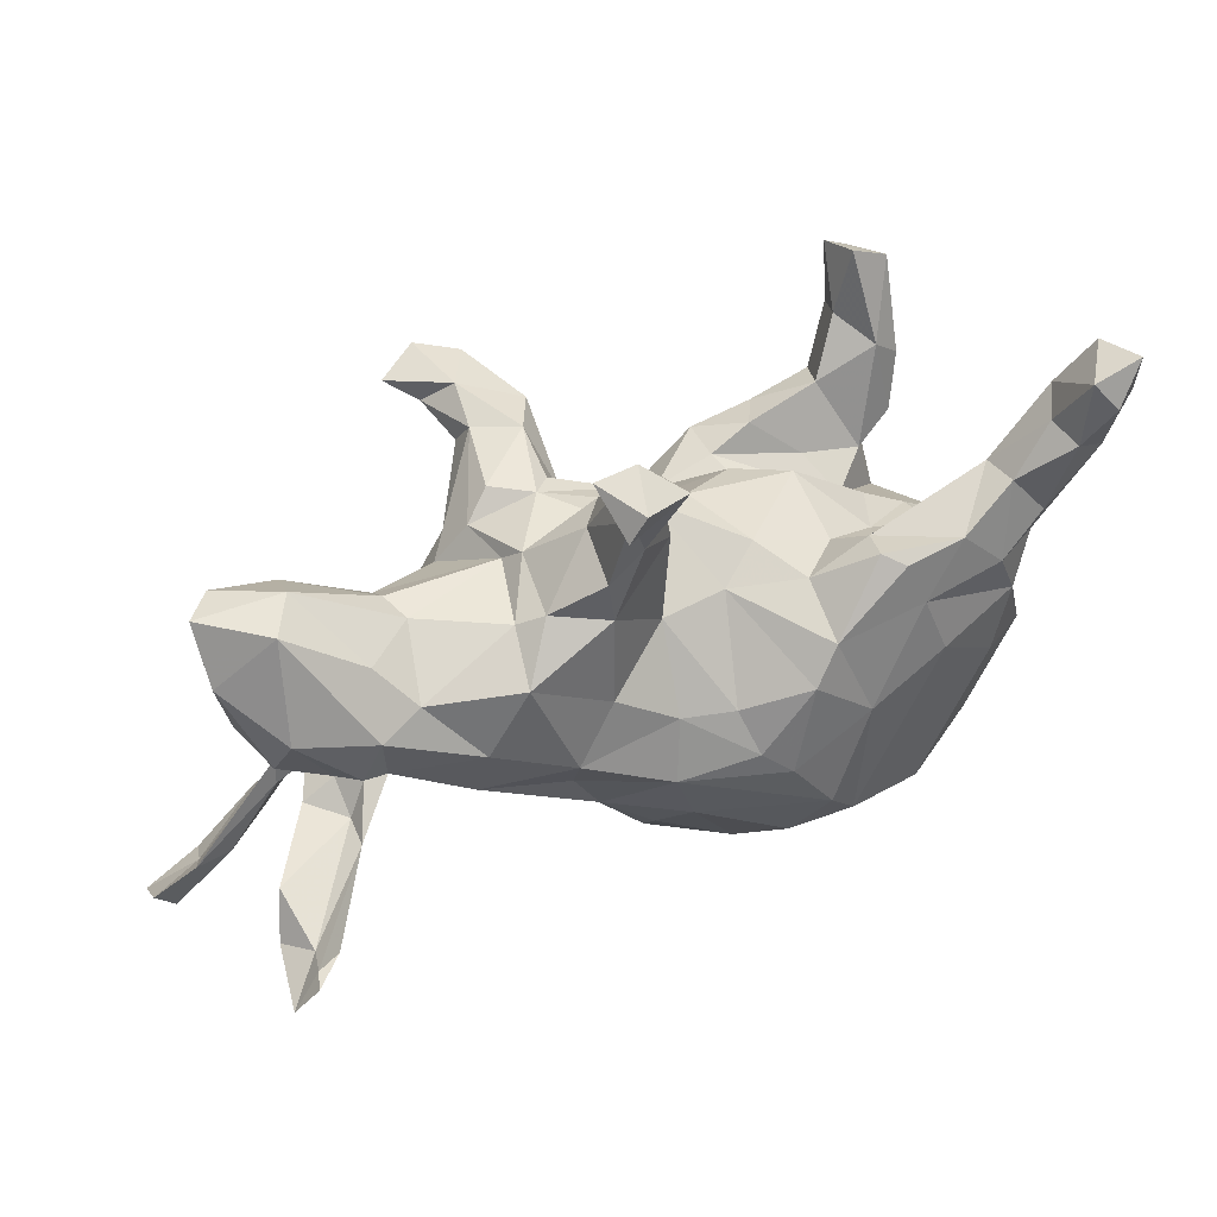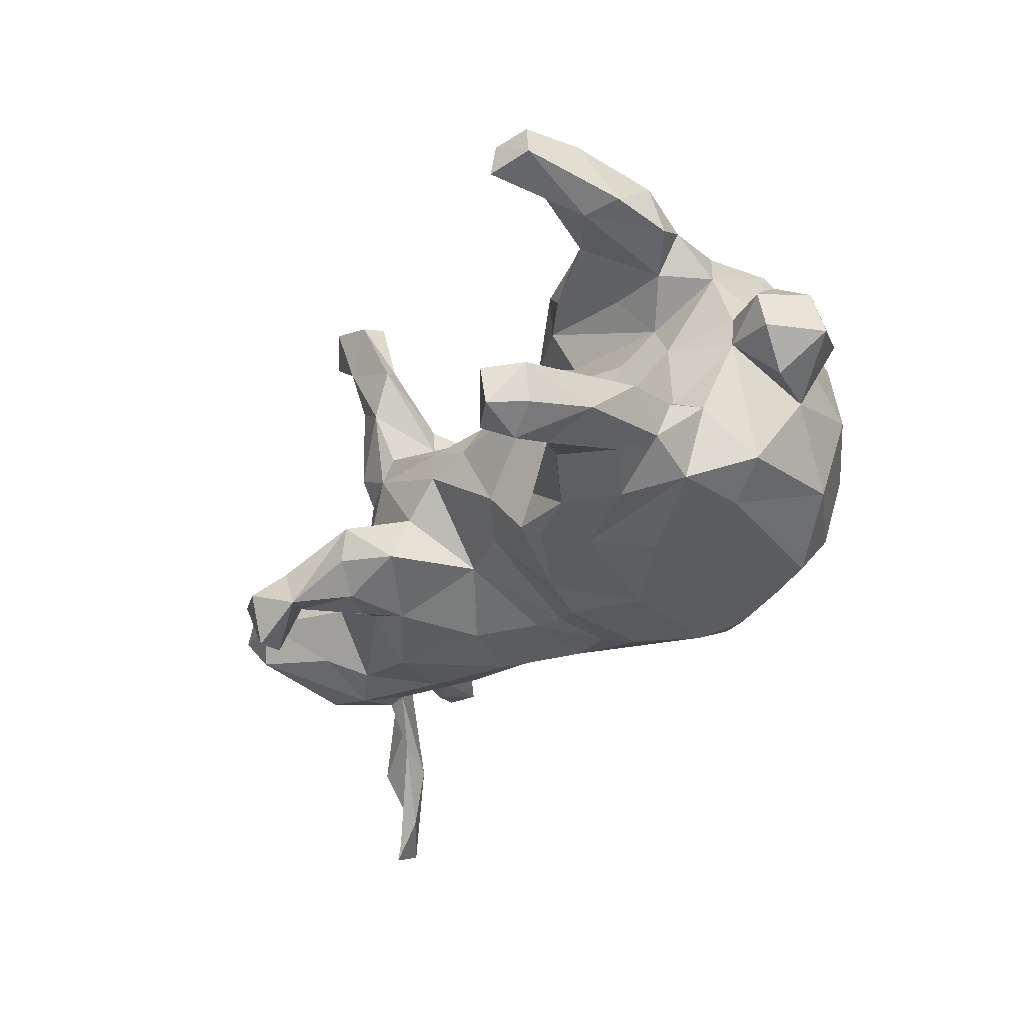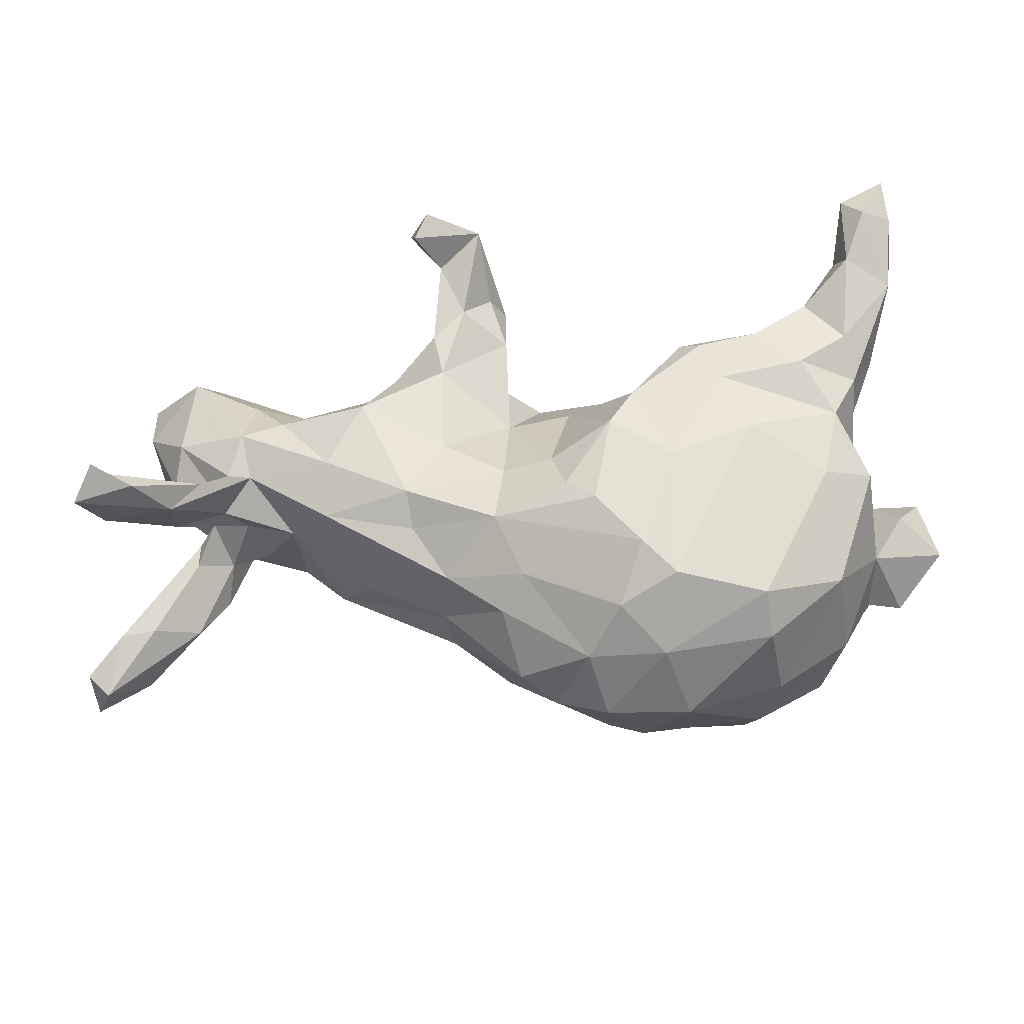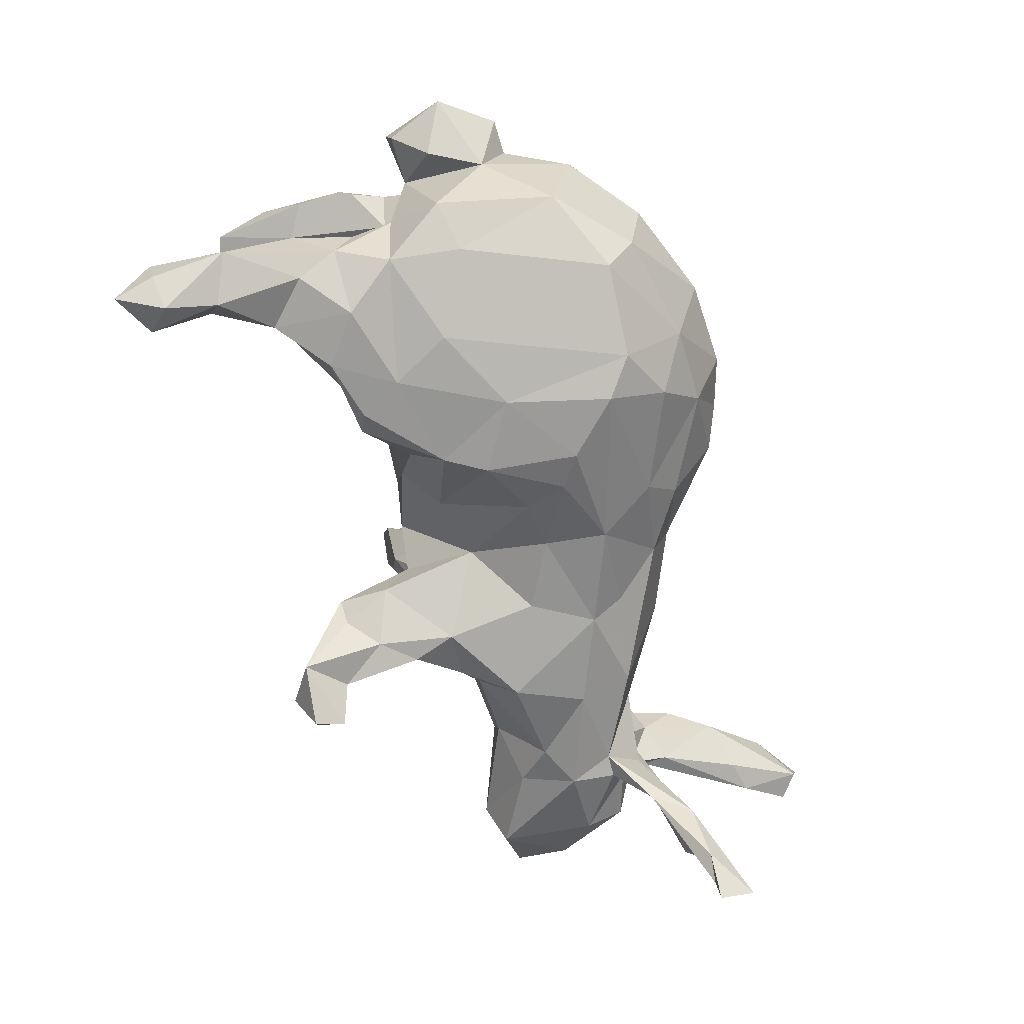
<metadata>
{"format":"obj","ext":"obj","renderer":"f3d","projection":"perspective","resolution":1024,"background":"white","views":[{"elev":35.7,"azim":148.8,"up":"+Y"},{"elev":-36.5,"azim":-120.9,"up":"+Z"},{"elev":-32.4,"azim":-179.3,"up":"+Y"},{"elev":-73.5,"azim":-70.1,"up":"+Z"}]}
</metadata>
<code>
v 0.7264 -0.1155 -0.2935
v 0.7655 -0.1703 -0.2936
v 0.7252 0.2366 0.04278
v 0.7952 -0.3002 0.1721
v 0.8064 -0.2646 0.1088
v 0.7402 -0.1181 -0.3238
v 0.7378 -0.1409 -0.1942
v 0.7264 -0.2385 0.1241
v 0.7196 0.1467 0.001238
v 0.6775 0.05994 0.09257
v 0.711 -0.1231 -0.2496
v 0.7491 -0.2057 0.07321
v 0.65 0.07719 -0.08245
v 0.681 0.2438 0.08656
v 0.6845 -0.1233 -0.2689
v 0.711 -0.2518 0.1665
v 0.6247 -0.04205 0.0484
v 0.6095 0.1586 0.133
v 0.6767 0.0316 0.05847
v 0.695 -0.1974 0.07122
v 0.5757 0.2203 0.09172
v 0.7181 -0.07564 -0.1629
v 0.7716 -0.298 0.1152
v 0.6616 0.01945 -0.04174
v 0.6407 0.2321 -0.04651
v 0.5976 0.2561 0.01175
v 0.6306 -0.04463 -0.05372
v 0.6283 -0.1604 0.1445
v 0.6033 -0.09634 0.09934
v 0.6439 -0.08084 -0.0778
v 0.5239 0.1585 -0.07772
v 0.5864 -0.04869 -0.1129
v 0.586 -0.02525 0.08437
v 0.637 -0.1136 -0.1836
v 0.5962 -0.05385 -0.1659
v 0.5968 -0.02641 0.003917
v 0.6238 -0.1778 0.1139
v 0.6262 -0.08393 0.0468
v 0.5849 -0.01071 -0.0636
v 0.5793 -0.1146 0.1262
v 0.5691 -0.06686 0.07474
v 0.5428 -0.02347 0.1238
v 0.5608 0.001309 -0.1068
v 0.5236 -0.002371 -0.1061
v 0.5374 -0.03363 -0.004636
v 0.557 0.02766 0.1537
v 0.4533 0.1873 0.0266
v 0.5675 -0.04646 -0.06452
v 0.462 0.1064 0.1234
v 0.5107 -0.04791 0.07465
v 0.4736 0.09886 -0.1171
v 0.5392 0.06823 -0.1282
v 0.4406 0.1745 -0.02083
v 0.4549 -0.06714 -0.03259
v 0.4927 0.04214 0.1601
v 0.4311 -0.001875 0.1579
v 0.4454 -0.05419 0.1194
v 0.447 0.1623 0.07268
v 0.3164 0.1638 -0.09686
v 0.3206 0.1348 0.1316
v 0.2708 0.1889 0.0204
v 0.3905 -0.000646 -0.1489
v 0.3921 -0.08335 -0.1132
v 0.3333 0.1006 -0.1663
v 0.2582 0.4338 -0.2077
v 0.2261 0.4168 -0.2903
v 0.2461 0.3745 -0.2776
v 0.2782 0.198 0.1061
v 0.2384 0.2634 0.4237
v 0.2227 0.2606 0.3511
v 0.1991 0.4507 -0.2216
v 0.2672 0.2907 0.3852
v 0.2821 0.1829 -0.1238
v 0.3764 -0.1258 0.0891
v 0.1798 0.2413 0.3898
v 0.2659 0.126 0.2099
v 0.2041 0.3586 -0.2139
v 0.1991 0.2805 -0.09203
v 0.1772 0.2318 0.08383
v 0.1993 0.2639 0.2412
v 0.2031 0.3246 0.4089
v 0.3216 -0.1644 -0.01095
v 0.2377 0.2408 0.1227
v 0.245 -0.1192 -0.1285
v 0.1811 0.4018 -0.1739
v 0.1645 0.286 -0.1856
v 0.2058 0.2276 0.2733
v 0.34 0.04561 0.1929
v 0.215 0.2387 -0.1755
v 0.1663 0.2009 0.2847
v 0.1347 0.306 0.3824
v 0.2545 -0.06755 -0.1631
v 0.2236 0.113 0.2141
v 0.2612 -0.1039 0.1485
v 0.1382 0.4037 -0.2533
v 0.2578 0.2154 -0.01583
v 0.119 0.3303 -0.1568
v 0.1849 0.3 0.309
v 0.1604 0.2949 -0.05648
v 0.1958 0.02476 -0.16
v 0.1191 0.1631 0.1852
v 0.1415 0.2629 0.4027
v 0.09361 0.3371 -0.1087
v 0.1373 0.2719 0.1916
v 0.248 -0.01406 0.1764
v 0.1151 0.2484 0.2856
v 0.09154 0.2522 -0.1348
v 0.1997 0.1706 -0.1667
v 0.09593 0.2177 -0.04524
v 0.09413 0.2741 0.2588
v 0.04147 0.2036 0.06546
v 0.1436 0.2292 0.1136
v 0.08584 0.09489 -0.1085
v 0.1473 0.02678 0.1684
v 0.04554 0.1661 0.1023
v 0.1935 -0.2281 -0.02729
v 0.1048 0.1679 0.1312
v 0.1878 -0.2008 -0.1058
v 0.0843 0.07144 0.1456
v 0.07212 -0.004343 0.1685
v 0.1361 -0.09526 0.1715
v 0.03263 0.2081 0.007885
v 0.131 -0.1702 0.1579
v 0.1782 -0.2363 0.05259
v -0.01506 0.1138 -0.116
v -0.01346 0.1169 0.1359
v 0.0976 -0.2691 -0.1159
v 0.09517 -0.03708 -0.1742
v 0.0171 -0.03381 -0.2048
v 0.109 -0.1362 -0.1913
v 0.03468 -0.08376 0.2067
v 0.08746 -0.3048 0.06233
v 0.06262 -0.2301 -0.1677
v -0.07903 0.002993 -0.2608
v -0.03842 0.1895 0.02446
v 0.06793 -0.3465 -0.03647
v -0.1489 0.1662 0.08009
v 0.02075 -0.1744 0.216
v 0.07644 -0.2617 0.1244
v -0.1171 0.06336 -0.2534
v -0.1247 0.1232 -0.166
v -0.005327 -0.1022 -0.2374
v -0.07951 0.1593 -0.08791
v -0.09127 0.01619 0.2566
v -0.07399 -0.05881 0.2751
v -0.1028 0.07607 0.2106
v -0.1229 -0.2231 -0.2586
v 0.008727 -0.3788 -0.004906
v -0.04097 -0.3554 -0.1198
v -0.1334 0.05106 0.2868
v -0.05171 -0.1395 -0.2551
v -0.2011 0.1743 -0.229
v -0.07125 -0.4078 -0.02809
v -0.2233 0.1657 -0.1723
v -0.2081 0.1179 0.2759
v -0.2188 0.07793 0.1254
v -0.231 0.1578 -0.2548
v -0.07907 -0.3488 0.1351
v -0.1176 -0.2396 0.2404
v -0.08911 -0.3071 -0.1989
v -0.1612 -0.3617 -0.143
v -0.2638 0.0878 -0.2621
v -0.2711 0.1424 0.2058
v -0.1182 -0.2921 0.2212
v -0.1758 -0.06582 -0.2691
v -0.2072 0.124 -0.1025
v -0.2 0.1089 0.2032
v -0.2297 0.1637 0.02848
v -0.1769 -0.2711 -0.2413
v -0.3084 0.0893 -0.06635
v -0.207 -0.3286 0.1884
v -0.2769 0.1105 -0.1253
v -0.2438 -0.02935 0.2953
v -0.3156 0.1373 0.2702
v -0.325 0.1771 -0.2606
v -0.362 0.08297 0.02374
v -0.279 0.09605 0.2947
v -0.1335 -0.3919 0.0789
v -0.3354 0.01797 0.2837
v -0.3184 -0.2903 -0.2109
v -0.4245 0.07092 0.283
v -0.3517 0.07741 0.1743
v -0.3086 -0.3391 0.1579
v -0.3963 0.1758 0.2084
v -0.4031 0.1129 -0.1366
v -0.4429 0.273 0.2358
v -0.4597 0.3844 0.2164
v -0.4116 0.2402 -0.2521
v -0.3298 -0.3361 -0.1491
v -0.3071 -0.1157 0.2694
v -0.4639 0.2654 0.2864
v -0.4085 0.2451 -0.1945
v -0.2026 -0.4112 -0.03482
v -0.3285 -0.3621 0.08935
v -0.3947 0.1157 -0.2668
v -0.4669 0.3246 -0.2555
v -0.482 0.3007 -0.3021
v -0.4915 0.3622 -0.22
v -0.5091 0.3479 0.2933
v -0.4889 0.229 0.1801
v -0.4436 0.04404 -0.09463
v -0.4384 0.04369 0.01862
v -0.3072 -0.008095 -0.2631
v -0.4556 0.3725 0.2866
v -0.5532 0.2676 -0.2731
v -0.5314 0.4396 -0.2599
v -0.4278 0.1606 0.2739
v -0.5034 0.1722 0.2782
v -0.4794 0.4095 -0.3183
v -0.5099 0.3706 -0.3413
v -0.4531 0.06421 0.16
v -0.5487 0.4403 -0.3333
v -0.5296 0.357 0.2215
v -0.3531 -0.363 -0.03052
v -0.4258 -0.07757 -0.2281
v -0.4891 0.1114 -0.2164
v -0.5406 0.2724 0.2639
v -0.3818 0.02644 0.1094
v -0.5587 0.3762 -0.3122
v -0.4943 0.2276 -0.1679
v -0.4726 0.1735 -0.2563
v -0.4921 0.08582 -0.1479
v -0.5689 0.388 -0.2537
v -0.449 0.03223 -0.236
v -0.4473 -0.05094 0.2549
v -0.4542 -0.1521 0.2206
v -0.49 0.02151 -0.1251
v -0.4392 -0.2875 0.117
v -0.5264 0.1744 -0.174
v -0.5289 0.1297 0.2544
v -0.5389 0.197 0.1909
v -0.5243 0.1009 0.1815
v -0.4667 -0.2804 -0.01644
v -0.4869 -0.01913 0.1642
v -0.4448 -0.2413 -0.1605
v -0.4855 -0.1298 0.2202
v -0.497 0.05382 0.2206
v -0.5307 -0.01262 -0.01241
v -0.5218 -0.1466 -0.06988
v -0.5025 -0.06584 -0.1951
v -0.4945 -0.1719 0.1698
v -0.5349 -0.01403 0.0353
v -0.5381 -0.06244 0.07417
v -0.5171 -0.1832 0.02028
v -0.5333 -0.1493 0.0689
v -0.5714 -0.1858 0.02822
v -0.6088 -0.01838 -0.02675
v -0.6094 -0.005798 0.02876
v -0.569 -0.0702 -0.07344
v -0.5795 -0.06429 0.092
v -0.6249 -0.1009 0.05911
v -0.6385 -0.1115 -0.02109
f 177 155 174
f 179 177 181
f 181 177 207
f 4 5 8
f 16 4 8
f 91 81 98
f 98 110 91
f 98 72 70
f 70 80 98
f 87 70 75
f 80 70 87
f 90 75 106
f 75 102 106
f 102 91 106
f 106 91 110
f 90 87 75
f 150 155 177
f 173 150 177
f 173 177 179
f 145 150 173
f 173 179 225
f 190 173 225
f 145 173 159
f 159 173 190
f 159 138 145
f 72 98 81
f 81 91 102
f 72 81 69
f 72 69 70
f 70 69 75
f 69 81 102
f 162 165 203
f 140 165 162
f 140 162 157
f 221 195 216
f 175 162 195
f 175 157 162
f 157 175 152
f 188 221 197
f 221 188 195
f 188 175 195
f 67 77 95
f 67 65 77
f 205 221 216
f 205 197 221
f 196 188 197
f 188 196 192
f 71 66 95
f 66 67 95
f 65 66 71
f 65 67 66
f 196 209 198
f 223 219 205
f 220 206 223
f 220 198 206
f 198 209 206
f 210 205 219
f 210 197 205
f 209 197 210
f 209 196 197
f 212 209 210
f 212 219 223
f 206 212 223
f 212 210 219
f 206 209 212
f 12 23 20
f 193 178 194
f 148 178 153
f 148 132 178
f 136 132 148
f 29 8 12
f 132 124 139
f 41 38 37
f 38 20 37
f 12 20 38
f 29 12 17
f 124 74 94
f 116 82 74
f 17 33 29
f 228 241 244
f 54 57 74
f 54 50 57
f 50 42 57
f 50 41 42
f 29 33 42
f 33 46 42
f 19 46 33
f 46 10 18
f 19 10 46
f 17 12 38
f 228 244 233
f 128 92 130
f 155 167 163
f 183 226 228
f 171 158 164
f 174 155 163
f 90 106 101
f 237 181 230
f 76 87 90
f 76 90 93
f 93 90 101
f 144 146 150
f 150 146 155
f 225 179 181
f 225 181 237
f 88 76 93
f 144 150 145
f 226 225 236
f 145 131 144
f 171 190 226
f 190 225 226
f 138 131 145
f 241 226 236
f 164 138 159
f 171 226 183
f 139 138 164
f 164 159 171
f 171 159 190
f 139 164 158
f 240 215 235
f 129 128 142
f 100 92 128
f 64 92 100
f 64 62 92
f 51 62 64
f 51 52 62
f 113 128 129
f 113 100 128
f 108 64 100
f 227 224 240
f 125 129 134
f 108 100 113
f 73 64 108
f 59 64 73
f 216 224 227
f 166 141 154
f 141 152 154
f 141 125 140
f 143 125 141
f 107 108 113
f 89 73 108
f 222 216 227
f 222 185 229
f 185 220 229
f 166 154 172
f 86 108 107
f 172 192 185
f 86 107 97
f 216 222 229
f 86 89 108
f 77 89 86
f 88 60 76
f 237 211 234
f 225 237 234
f 211 218 234
f 211 182 218
f 167 146 156
f 126 146 144
f 101 117 119
f 76 80 87
f 60 80 76
f 68 80 60
f 211 237 232
f 184 182 211
f 163 182 184
f 167 218 182
f 163 167 182
f 155 146 167
f 101 110 117
f 200 211 232
f 184 211 200
f 80 83 104
f 200 232 231
f 186 184 200
f 187 186 200
f 213 200 231
f 217 213 231
f 213 217 199
f 187 200 213
f 224 203 215
f 125 134 140
f 96 78 99
f 96 99 109
f 238 239 249
f 180 189 235
f 7 22 30
f 7 30 34
f 118 127 133
f 133 127 149
f 133 149 160
f 160 149 161
f 79 96 109
f 79 109 122
f 109 113 122
f 135 122 143
f 135 143 168
f 143 166 168
f 168 166 170
f 176 168 170
f 61 59 96
f 176 170 202
f 202 201 238
f 247 238 249
f 3 9 25
f 3 25 26
f 26 25 31
f 26 31 53
f 26 53 47
f 53 59 61
f 238 240 239
f 249 252 247
f 195 162 224
f 162 203 224
f 152 140 157
f 140 152 141
f 216 195 224
f 154 152 175
f 185 192 220
f 175 188 192
f 154 175 192
f 95 86 97
f 77 86 95
f 205 229 223
f 216 229 205
f 229 220 223
f 103 95 97
f 85 95 103
f 65 71 85
f 65 85 77
f 192 198 220
f 16 8 28
f 1 6 15
f 192 196 198
f 71 95 85
f 78 73 89
f 154 192 172
f 89 77 78
f 103 97 107
f 99 85 103
f 99 78 85
f 2 34 15
f 6 2 15
f 2 11 7
f 2 1 11
f 169 147 160
f 75 69 102
f 165 147 169
f 169 180 215
f 165 169 203
f 134 151 165
f 151 147 165
f 142 151 134
f 142 130 151
f 215 203 169
f 129 142 134
f 224 215 240
f 77 85 78
f 140 134 165
f 130 118 133
f 63 118 84
f 118 63 82
f 242 202 238
f 238 247 248
f 47 53 61
f 39 24 36
f 118 82 116
f 21 14 26
f 21 26 47
f 58 61 60
f 68 61 96
f 68 96 79
f 218 176 202
f 242 238 248
f 250 242 248
f 10 3 14
f 47 61 58
f 250 248 251
f 248 252 251
f 248 247 252
f 9 3 10
f 19 9 10
f 246 251 252
f 24 19 33
f 24 33 36
f 33 17 36
f 36 41 45
f 41 50 45
f 54 45 50
f 239 233 244
f 36 17 38
f 36 38 41
f 30 36 45
f 54 74 82
f 214 194 233
f 233 194 228
f 116 74 124
f 116 124 136
f 124 132 136
f 34 48 44
f 43 35 44
f 35 34 44
f 43 32 35
f 27 22 32
f 22 11 32
f 22 27 30
f 92 63 84
f 44 63 62
f 44 54 63
f 52 43 44
f 39 32 43
f 13 43 52
f 13 39 43
f 13 24 39
f 235 239 240
f 52 44 62
f 31 51 53
f 31 52 51
f 25 52 31
f 13 52 25
f 113 129 125
f 59 51 64
f 53 51 59
f 238 227 240
f 201 227 238
f 201 222 227
f 201 185 222
f 84 118 130
f 62 63 92
f 14 3 26
f 156 168 176
f 156 137 168
f 137 135 168
f 126 135 137
f 111 122 135
f 111 135 126
f 115 112 111
f 117 112 115
f 111 79 122
f 112 79 111
f 161 153 193
f 153 161 149
f 149 148 153
f 136 148 149
f 193 214 189
f 161 193 189
f 127 116 136
f 118 116 127
f 235 214 233
f 189 214 235
f 30 45 48
f 34 30 48
f 27 32 39
f 30 27 36
f 235 233 239
f 48 45 54
f 27 39 36
f 239 244 246
f 9 13 25
f 13 9 24
f 9 19 24
f 252 239 246
f 249 239 252
f 127 136 149
f 63 54 82
f 44 48 54
f 170 201 202
f 201 170 185
f 166 172 170
f 122 125 143
f 114 93 119
f 93 101 119
f 120 119 115
f 120 115 126
f 131 120 126
f 131 126 144
f 225 234 236
f 236 234 243
f 55 49 88
f 55 88 56
f 49 60 88
f 105 88 93
f 105 93 114
f 114 119 120
f 241 236 243
f 46 18 55
f 42 46 55
f 56 88 94
f 105 114 121
f 121 114 120
f 120 131 121
f 121 131 138
f 42 55 56
f 57 42 56
f 57 56 74
f 74 56 94
f 94 88 105
f 94 105 121
f 94 121 123
f 123 121 138
f 226 241 228
f 40 29 42
f 41 40 42
f 94 123 124
f 139 124 123
f 139 123 138
f 194 183 228
f 28 8 29
f 37 28 40
f 28 29 40
f 37 40 41
f 132 139 158
f 122 113 125
f 109 107 113
f 78 96 73
f 59 73 96
f 166 143 141
f 109 99 103
f 7 11 22
f 161 189 180
f 169 161 180
f 169 160 161
f 147 133 160
f 35 15 34
f 1 35 11
f 130 147 151
f 130 133 147
f 130 92 84
f 11 35 32
f 1 15 35
f 215 180 235
f 128 130 142
f 170 172 185
f 103 107 109
f 2 7 34
f 246 250 251
f 246 245 250
f 244 241 245
f 241 243 245
f 18 49 55
f 18 21 49
f 10 14 18
f 245 243 250
f 119 117 115
f 49 58 60
f 49 21 58
f 18 14 21
f 234 242 243
f 234 202 242
f 218 202 234
f 218 156 176
f 167 156 218
f 156 146 137
f 68 60 61
f 146 126 137
f 104 117 110
f 104 112 117
f 104 79 112
f 104 83 79
f 83 68 79
f 80 68 83
f 214 193 194
f 193 153 178
f 244 245 246
f 250 243 242
f 21 47 58
f 115 111 126
f 230 232 237
f 181 208 230
f 181 207 208
f 207 174 184
f 177 174 207
f 174 163 184
f 132 158 178
f 5 12 8
f 5 23 12
f 230 231 232
f 178 171 194
f 171 183 194
f 16 28 37
f 178 158 171
f 20 23 37
f 23 16 37
f 23 5 4
f 4 16 23
f 204 187 213
f 204 213 199
f 204 186 187
f 186 204 191
f 204 199 191
f 191 199 217
f 208 191 217
f 208 217 230
f 217 231 230
f 184 186 207
f 207 186 191
f 207 191 208
f 80 104 98
f 98 104 110
f 101 106 110
f 1 2 6

</code>
